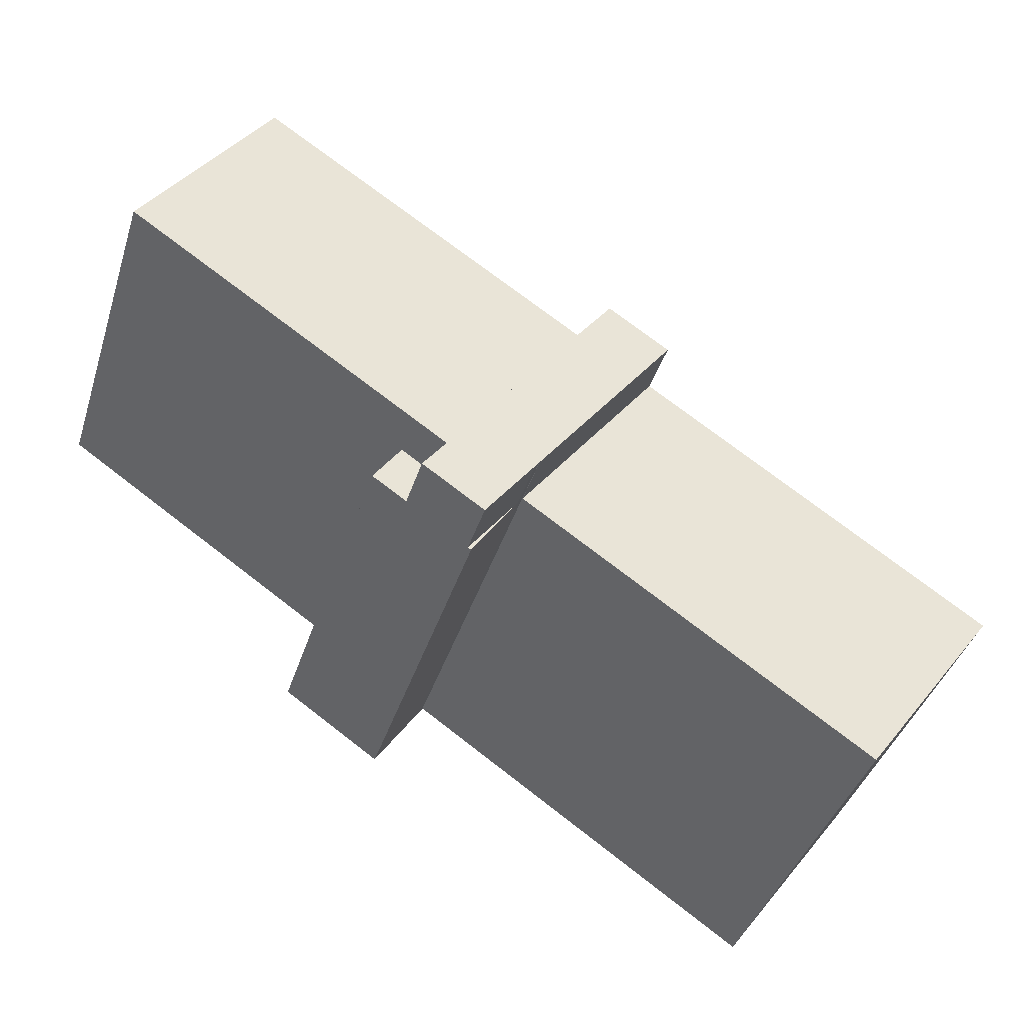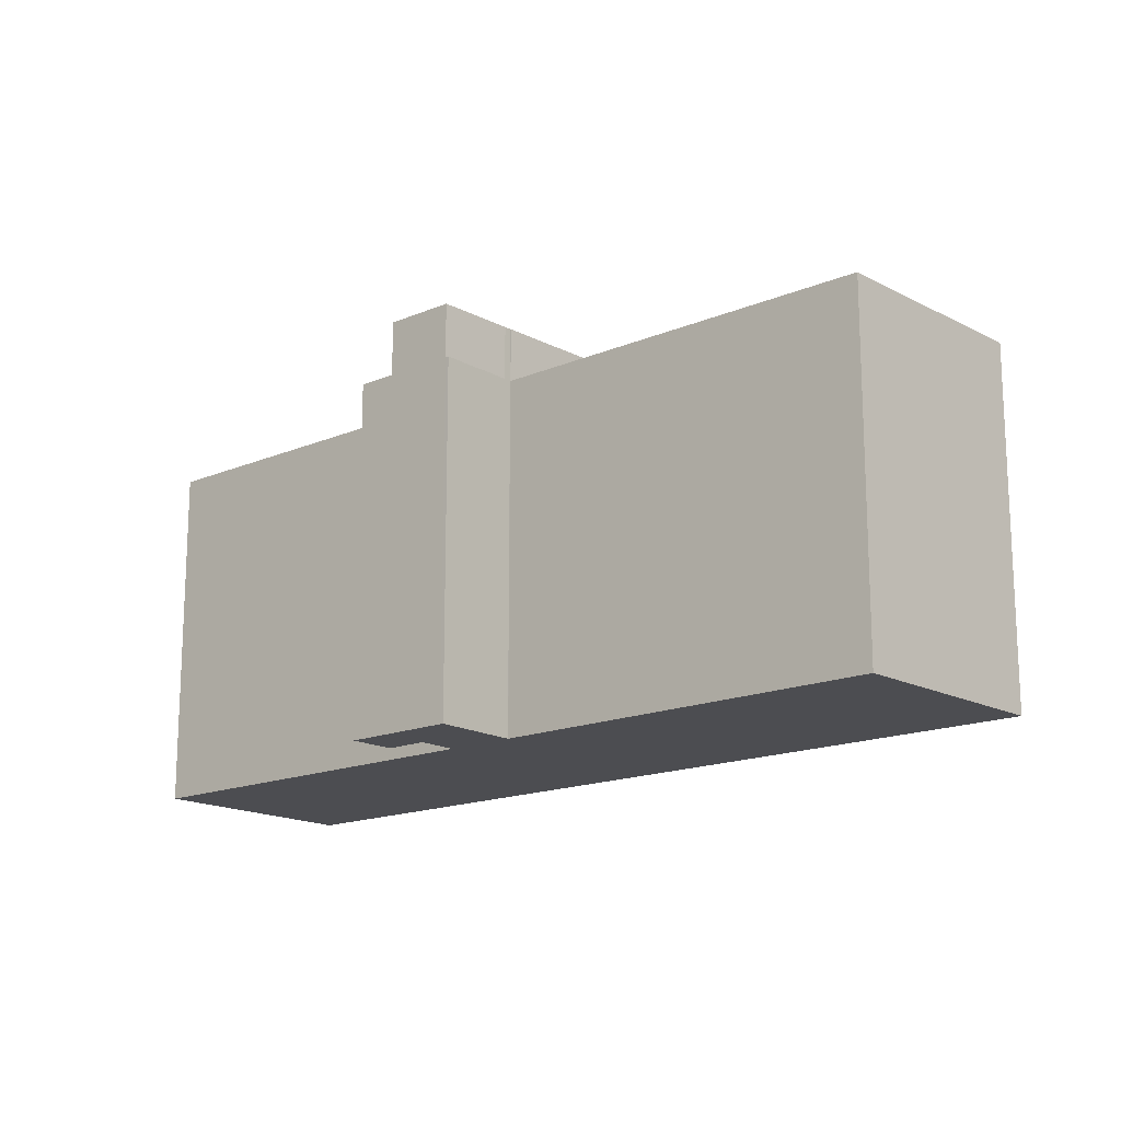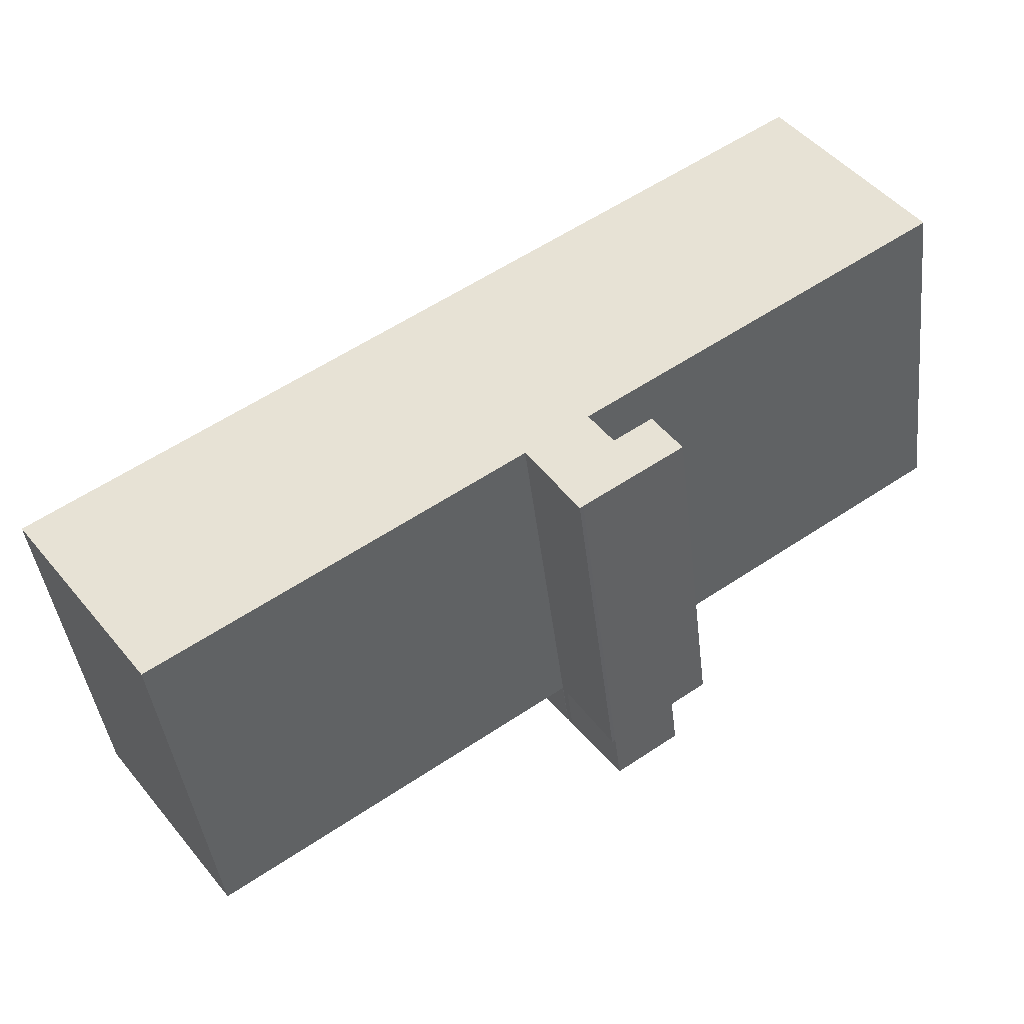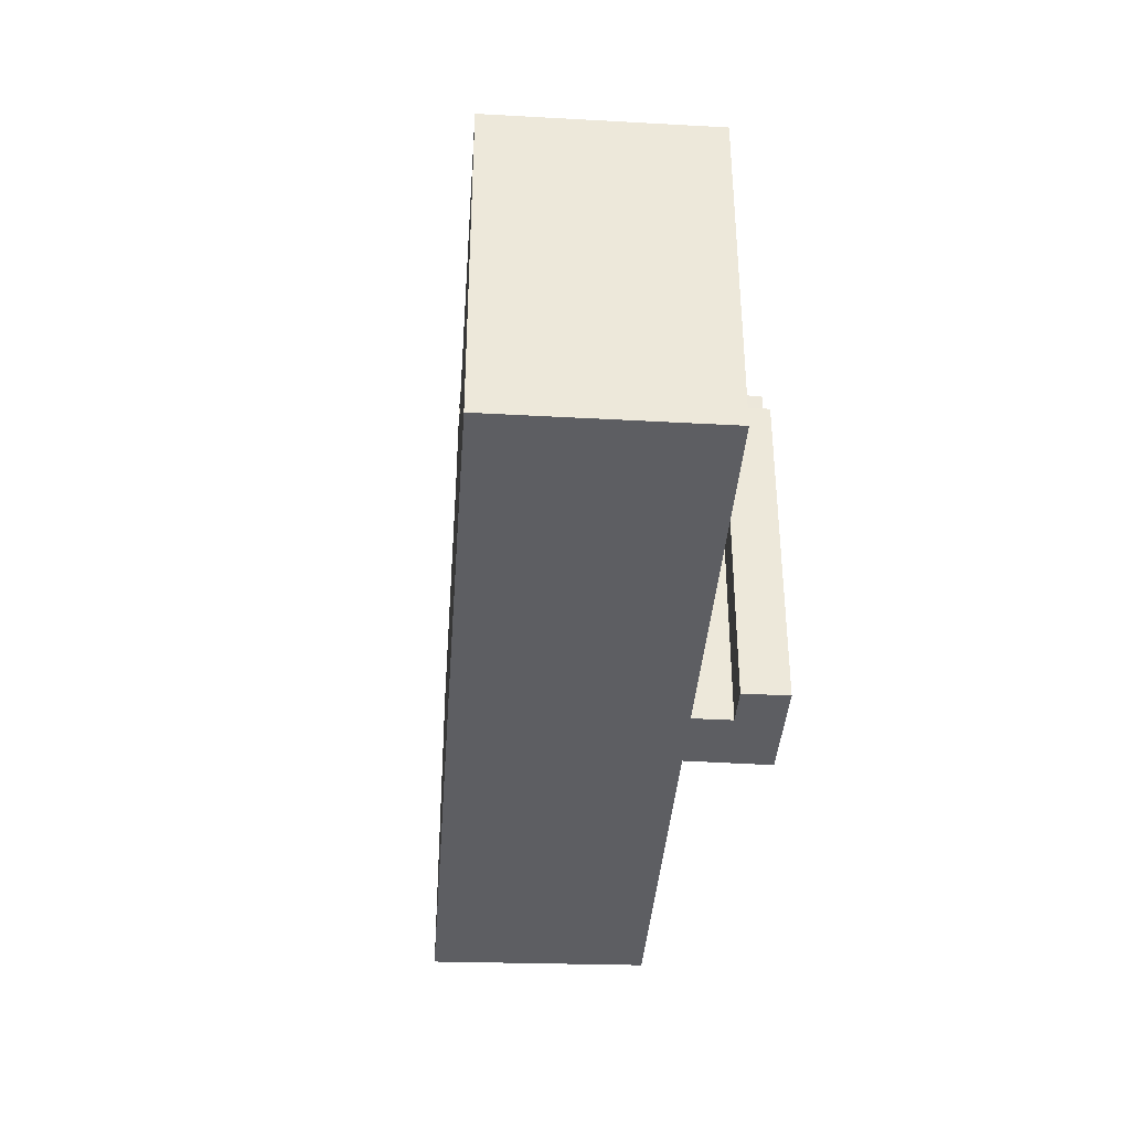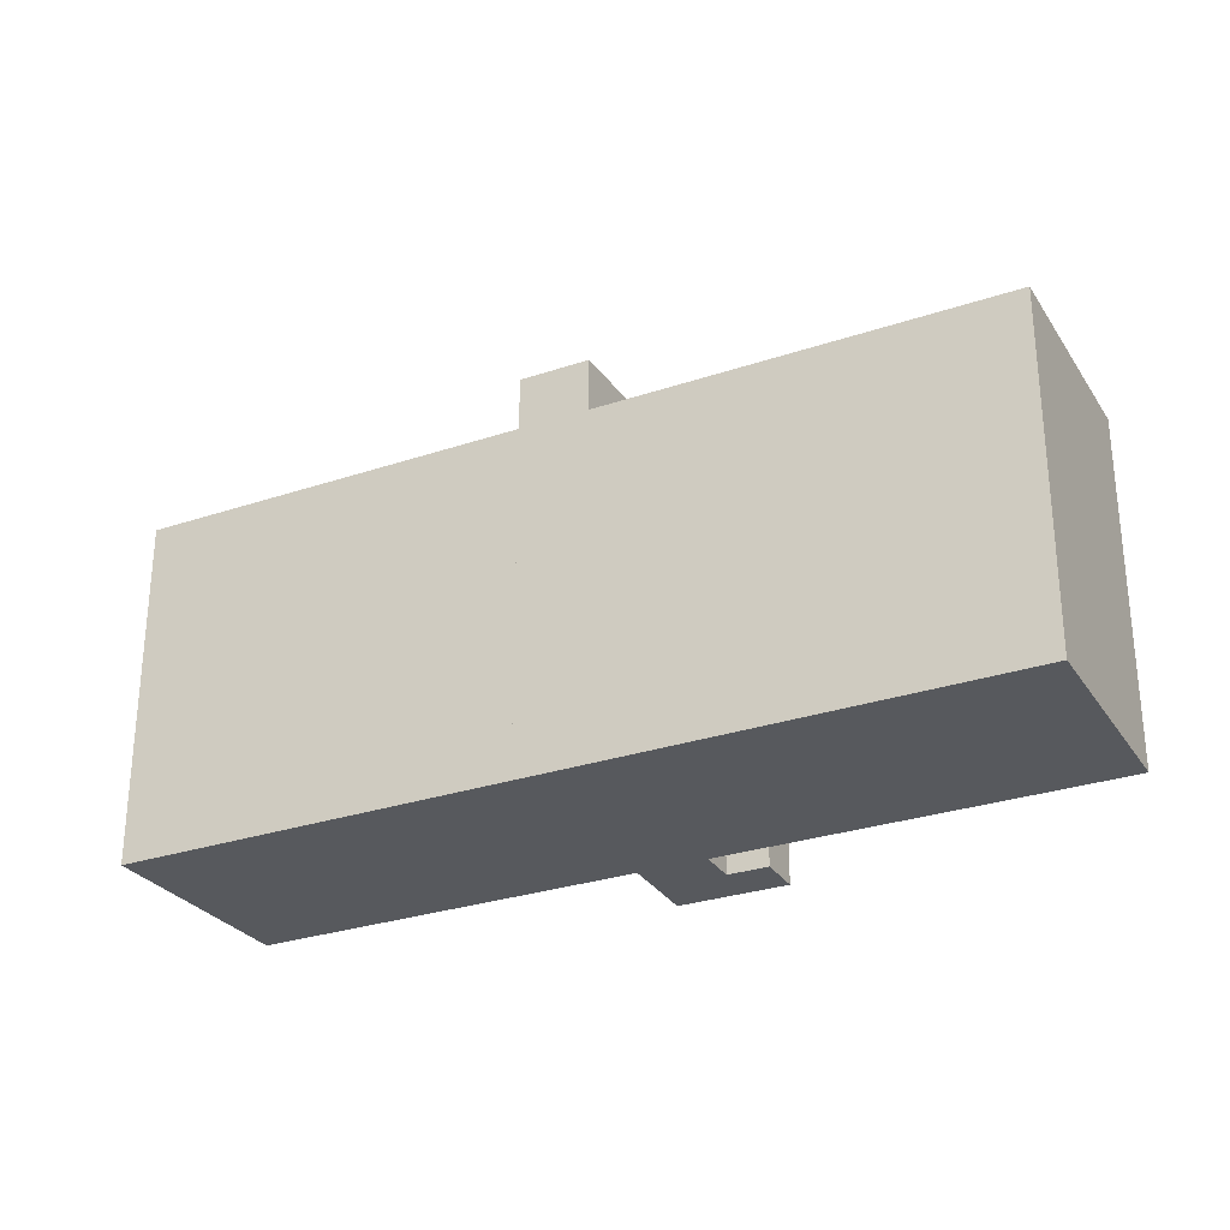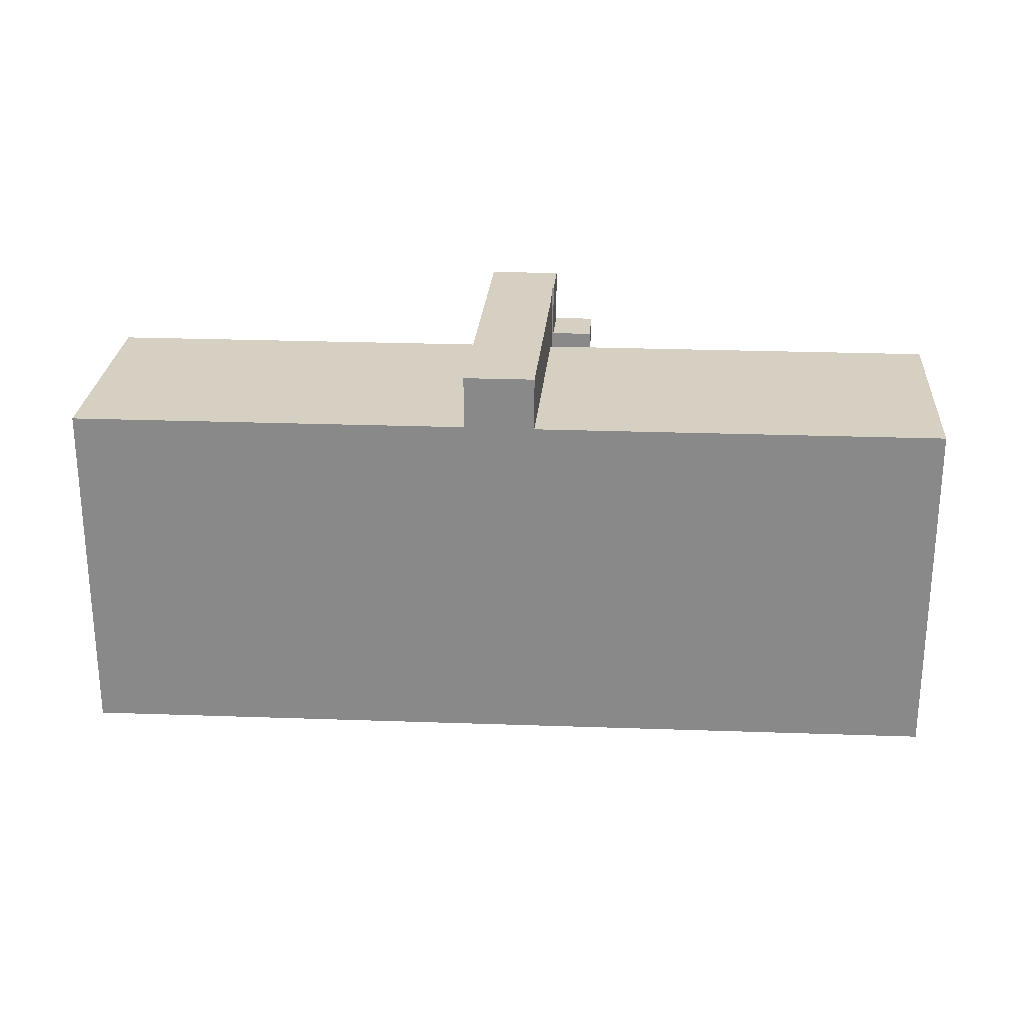
<metadata>
{"format":"obj","ext":"obj","renderer":"f3d","projection":"perspective","resolution":1024,"background":"white","views":[{"elev":-40.3,"azim":163.0,"up":"+Z"},{"elev":-16.2,"azim":-173.3,"up":"+Y"},{"elev":-42.1,"azim":6.6,"up":"+Z"},{"elev":-38.4,"azim":51.7,"up":"+Y"},{"elev":-29.0,"azim":-7.7,"up":"+Y"},{"elev":26.5,"azim":-31.1,"up":"+Y"}]}
</metadata>
<code>
v  21.7 15.66 0.428
v  22.95 15.66 -1.145
v  22.81 15.66 -1.239
v  21.76 15.66 0.469
v  21.7 -2.621e-17 0.428
v  21.76 -2.872e-17 0.469
v  22.95 7.011e-17 -1.145
v  22.81 7.587e-17 -1.239
v  20.84 15.69 1.721
v  21.76 15.69 0.469
v  21.7 15.69 0.428
v  20.84 -1.054e-16 1.721
v  5.898 15.69 -8.038
v  14.74 15.69 10.04
v  20.64 15.69 2.003
v  0 15.69 9.606e-16
v  0 0 0
v  14.74 -6.147e-16 10.04
v  20.64 -1.226e-16 2.003
v  5.898 4.922e-16 -8.038
v  25.84 15.66 3.369
v  24.38 15.66 2.252
v  24.32 15.66 2.333
v  25.56 15.66 0.64
v  27.02 15.66 1.634
v  25.89 15.66 3.285
v  25.84 -2.063e-16 3.369
v  27.02 -1.001e-16 1.634
v  25.89 -2.011e-16 3.285
v  25.56 -3.919e-17 0.64
v  24.32 -1.429e-16 2.333
v  24.38 -1.379e-16 2.252
v  23.25 15.66 3.786
v  32.52 15.66 22.15
v  38.13 15.66 13.93
v  17.36 15.66 11.82
v  17.36 -7.238e-16 11.82
v  32.52 -1.356e-15 22.15
v  38.13 -8.527e-16 13.93
v  23.25 -2.318e-16 3.786
v  17.36 18.08 11.82
v  20.64 18.08 2.003
v  14.74 18.08 10.04
v  23.25 18.08 3.786
v  20.65 18.08 2.012
v  20.84 18.08 1.721
v  21.76 18.08 0.469
v  22.95 18.08 -1.145
v  24.27 18.08 2.298
v  25.56 18.08 0.64
v  24.32 18.08 2.333
v  24.38 18.08 2.252
v  24.27 -1.407e-16 2.298
v  20.65 -1.232e-16 2.012
g defaultobject
f 1 2 3
f 2 1 4
f 5 4 1
f 4 5 6
f 6 2 4
f 2 6 7
f 7 3 2
f 3 7 8
f 8 1 3
f 1 8 5
f 5 7 6
f 7 5 8
f 9 10 11
f 5 9 11
f 9 5 12
f 12 10 9
f 10 12 6
f 6 11 10
f 11 6 5
f 6 12 5
f 13 14 15
f 14 13 16
f 17 14 16
f 14 17 18
f 18 15 14
f 15 18 19
f 19 13 15
f 13 19 20
f 20 16 13
f 16 20 17
f 20 18 17
f 18 20 19
f 21 22 23
f 22 21 24
f 24 21 25
f 25 21 26
f 27 26 21
f 26 27 25
f 25 27 28
f 28 27 29
f 28 24 25
f 24 28 30
f 30 22 24
f 22 30 23
f 23 30 31
f 31 30 32
f 31 21 23
f 21 31 27
f 29 30 28
f 30 29 27
f 30 27 32
f 32 27 31
f 33 34 35
f 34 33 36
f 37 34 36
f 34 37 38
f 38 35 34
f 35 38 39
f 39 33 35
f 33 39 40
f 40 36 33
f 36 40 37
f 40 38 37
f 38 40 39
f 41 42 43
f 42 41 44
f 42 44 45
f 45 44 46
f 46 44 47
f 47 44 48
f 48 44 49
f 48 49 50
f 50 49 51
f 50 51 52
f 40 49 44
f 49 40 53
f 31 52 51
f 52 31 50
f 50 31 30
f 30 31 32
f 37 44 41
f 44 37 40
f 53 51 49
f 51 53 31
f 18 41 43
f 41 18 37
f 30 48 50
f 48 30 7
f 54 42 45
f 42 54 19
f 7 47 48
f 47 7 46
f 46 7 12
f 12 7 6
f 12 45 46
f 45 12 54
f 19 43 42
f 43 19 18
f 19 37 18
f 37 19 40
f 40 19 54
f 40 54 12
f 40 12 6
f 40 6 7
f 40 7 53
f 53 7 30
f 53 30 31
f 31 30 32

</code>
